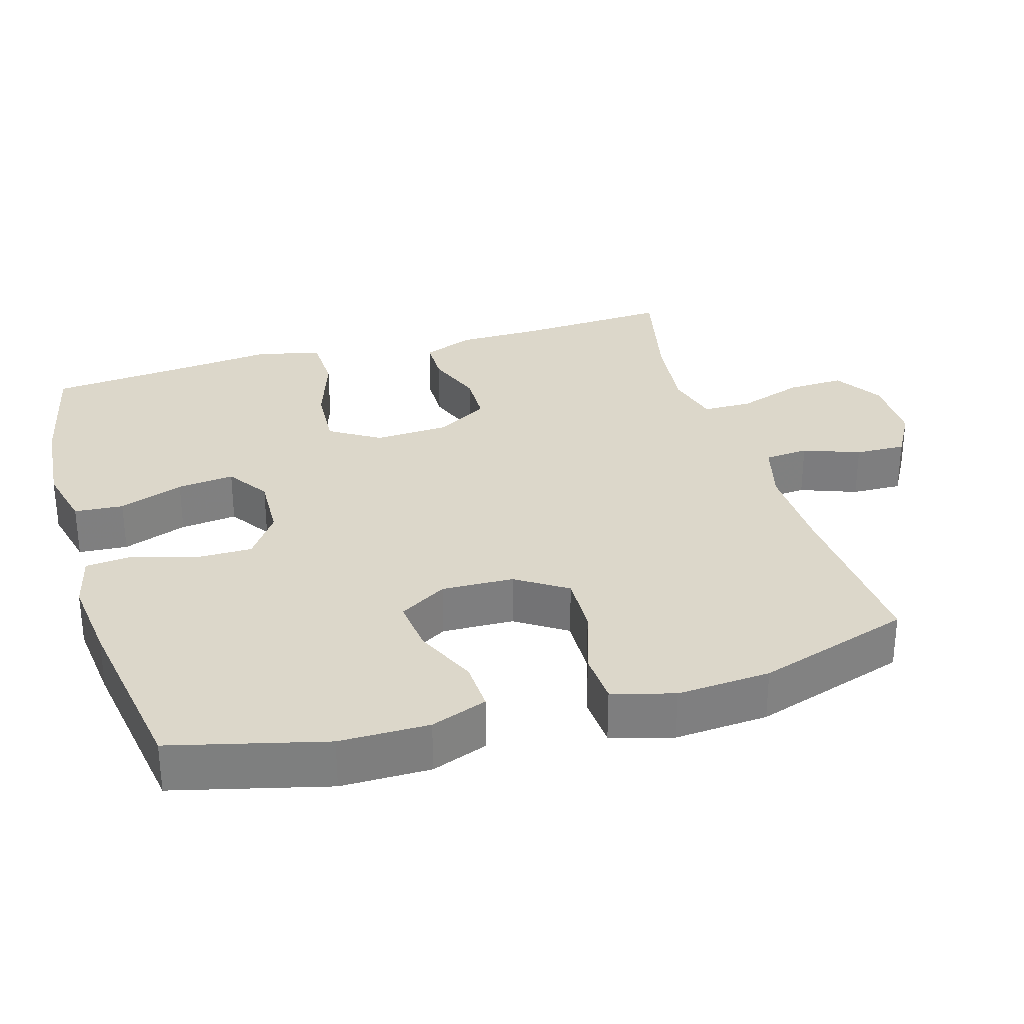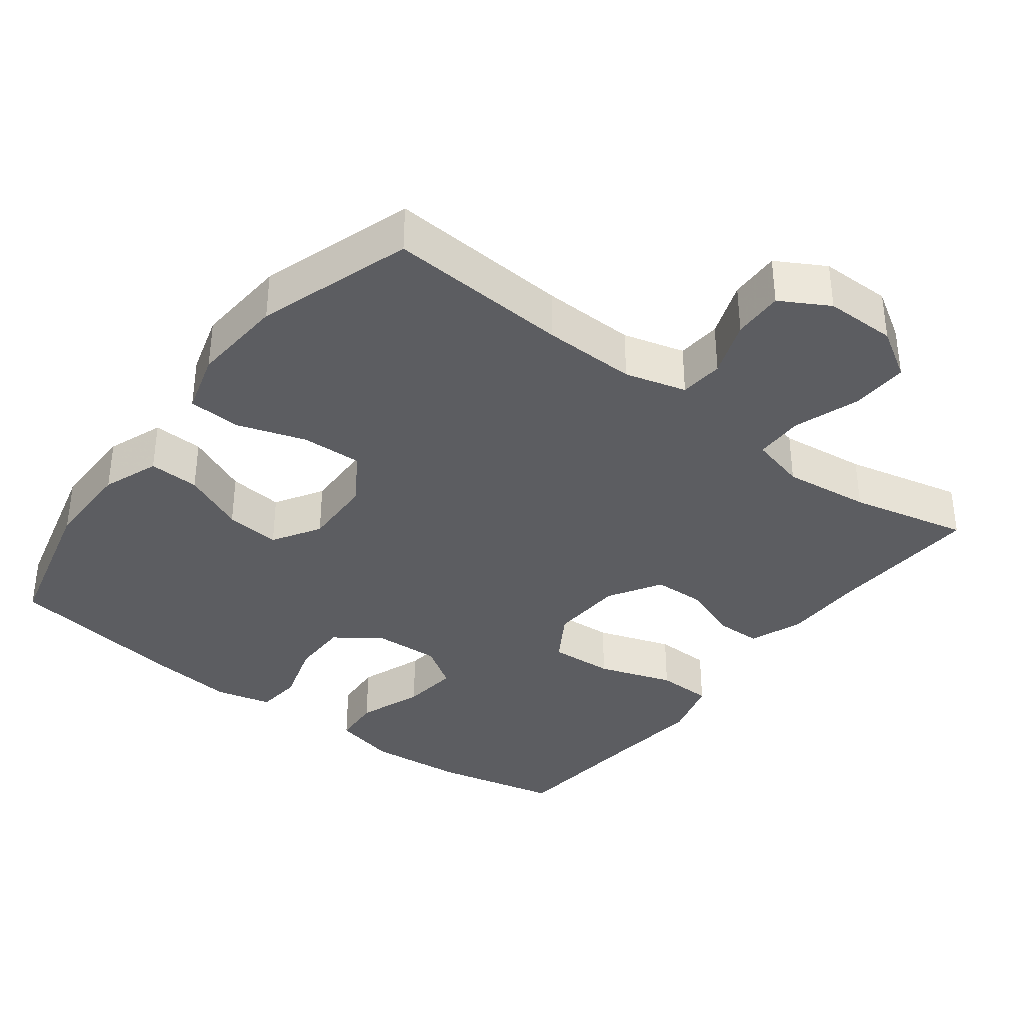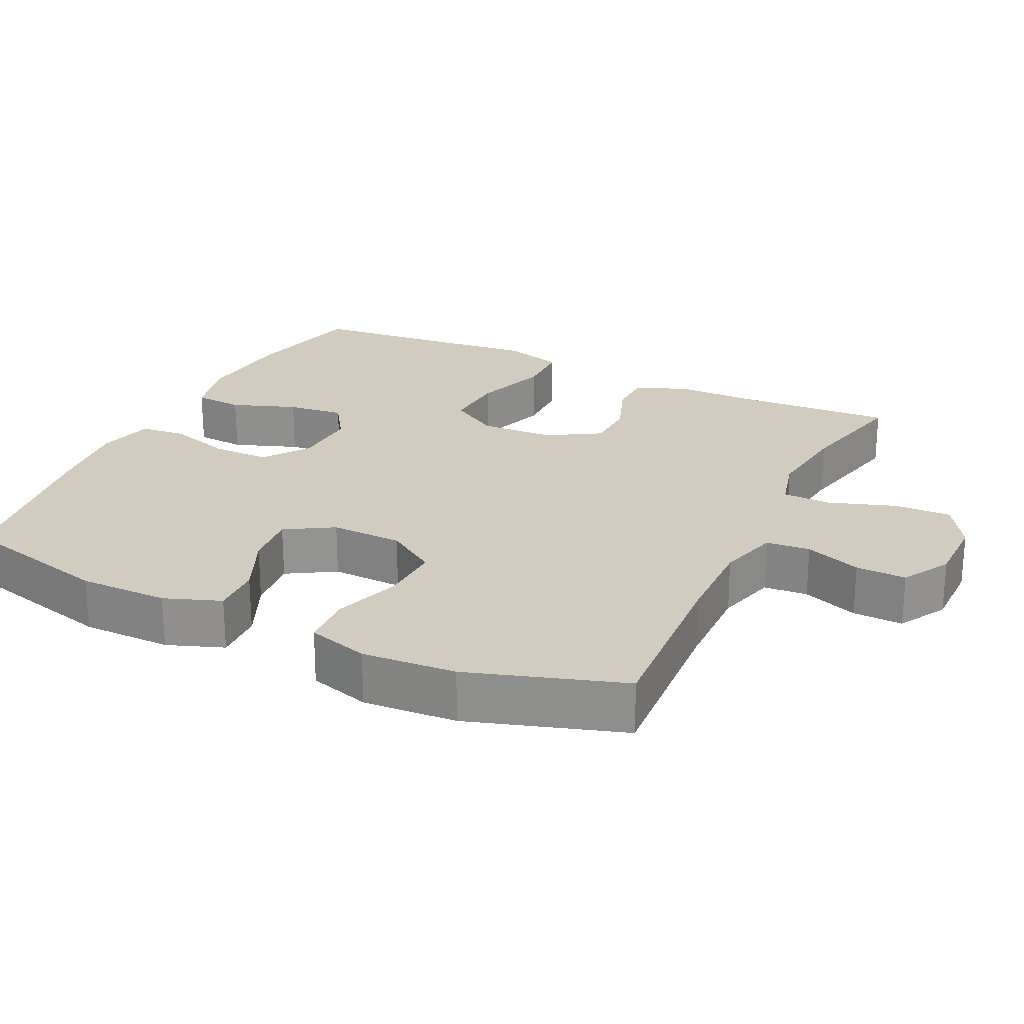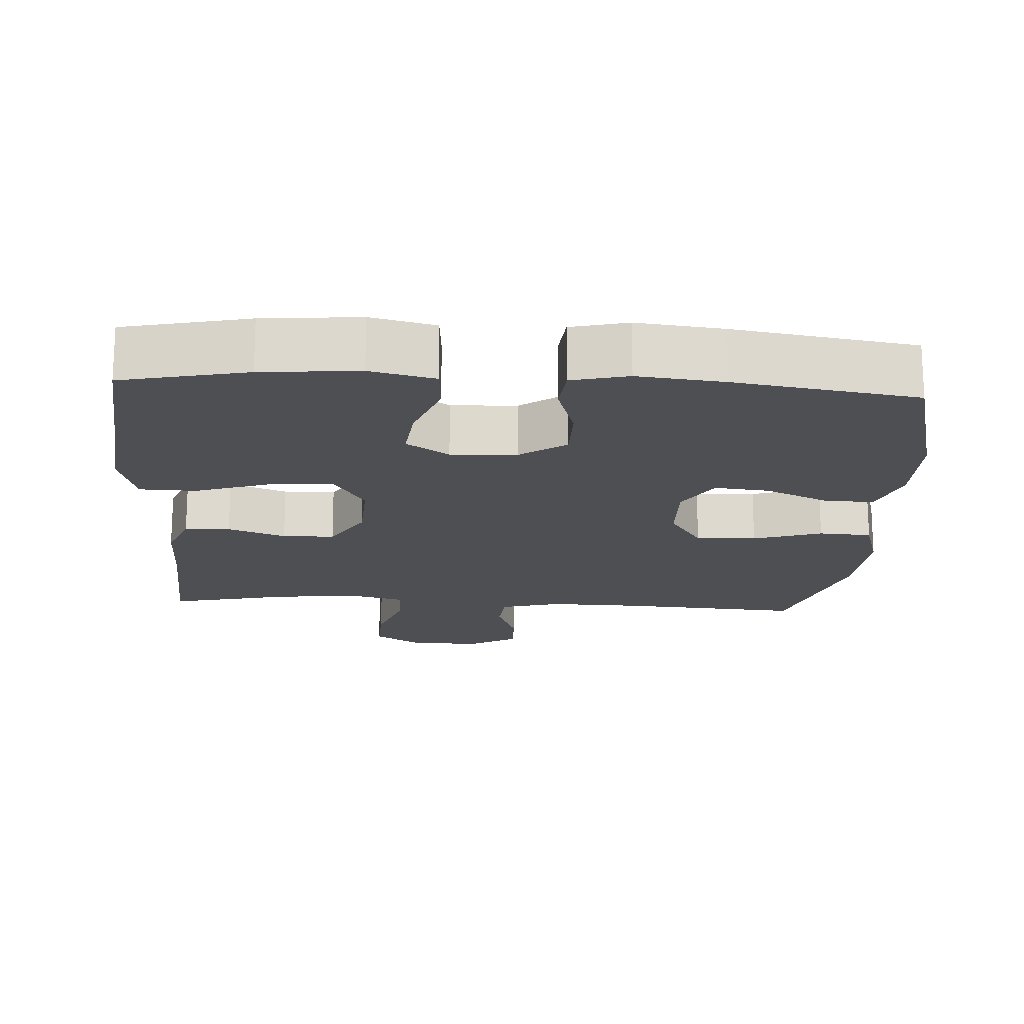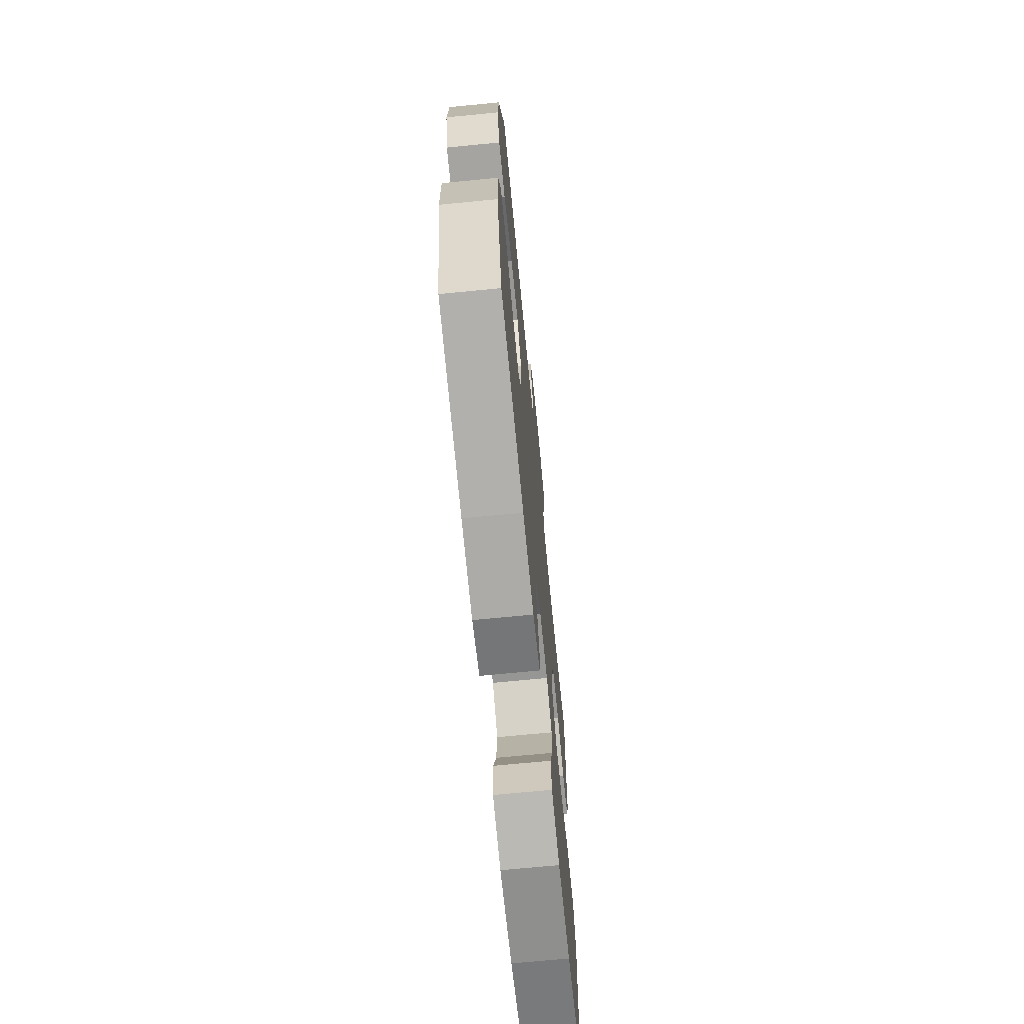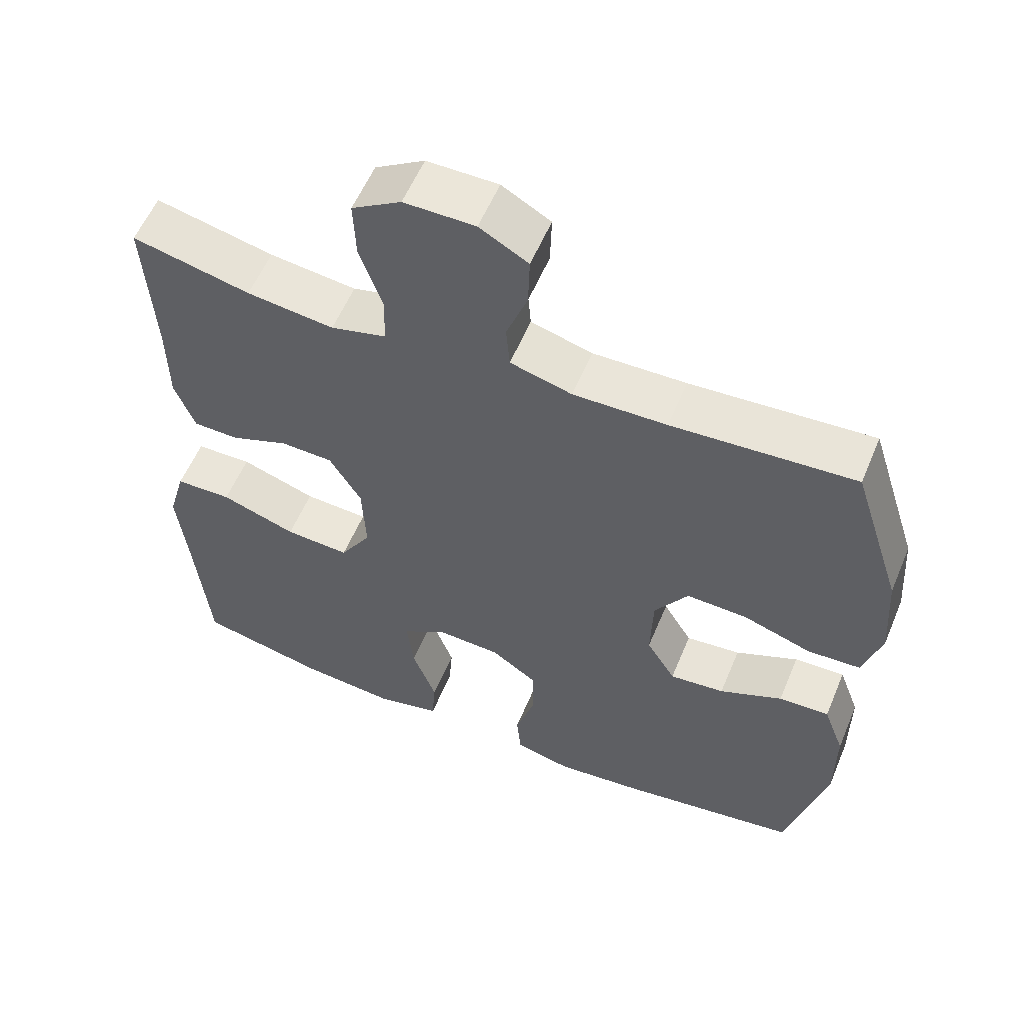
<metadata>
{"format":"obj","ext":"obj","renderer":"f3d","projection":"perspective","resolution":1024,"background":"white","views":[{"elev":30.6,"azim":-106.5,"up":"+Y"},{"elev":-36.3,"azim":-37.3,"up":"+Y"},{"elev":23.8,"azim":-64.2,"up":"+Y"},{"elev":-17.9,"azim":176.6,"up":"+Y"},{"elev":-70.2,"azim":-84.4,"up":"+Z"},{"elev":57.1,"azim":-157.4,"up":"+Z"}]}
</metadata>
<code>
v -0.5 0.07 -0.5
v -0.554 0.07 -0.287
v -0.554 0.07 -0.163
v -0.525 0.07 -0.085
v -0.455 0.07 -0.088
v -0.368 0.07 -0.127
v -0.292 0.07 -0.135
v -0.252 0.07 -0.069
v -0.255 0.07 0.031
v -0.301 0.07 0.101
v -0.385 0.07 0.098
v -0.48 0.07 0.067
v -0.553 0.07 0.071
v -0.578 0.07 0.156
v -0.569 0.07 0.286
v -0.5 0.07 0.5
v -0.248 0.07 0.483
v -0.119 0.07 0.48
v -0.034 0.07 0.503
v -0.029 0.07 0.564
v -0.058 0.07 0.642
v -0.06 0.07 0.712
v 0.007 0.07 0.75
v 0.105 0.07 0.75
v 0.173 0.07 0.708
v 0.17 0.07 0.628
v 0.139 0.07 0.537
v 0.14 0.07 0.469
v 0.217 0.07 0.449
v 0.337 0.07 0.463
v 0.5 0.07 0.5
v 0.488 0.07 0.287
v 0.487 0.07 0.172
v 0.459 0.07 0.099
v 0.396 0.07 0.098
v 0.316 0.07 0.128
v 0.244 0.07 0.126
v 0.2 0.07 0.053
v 0.195 0.07 -0.05
v 0.238 0.07 -0.119
v 0.327 0.07 -0.114
v 0.431 0.07 -0.079
v 0.509 0.07 -0.081
v 0.533 0.07 -0.166
v 0.519 0.07 -0.298
v 0.5 0.07 -0.5
v 0.327 0.07 -0.538
v 0.193 0.07 -0.55
v 0.104 0.07 -0.529
v 0.099 0.07 -0.461
v 0.132 0.07 -0.371
v 0.141 0.07 -0.292
v 0.082 0.07 -0.253
v -0.009 0.07 -0.257
v -0.073 0.07 -0.302
v -0.073 0.07 -0.382
v -0.046 0.07 -0.469
v -0.052 0.07 -0.533
v -0.13 0.07 -0.552
v -0.249 0.07 -0.539
v -0.5 0 -0.5
v -0.554 0 -0.287
v -0.554 0 -0.163
v -0.525 0 -0.085
v -0.455 0 -0.088
v -0.368 0 -0.127
v -0.292 0 -0.135
v -0.252 0 -0.069
v -0.255 0 0.031
v -0.301 0 0.101
v -0.385 0 0.098
v -0.48 0 0.067
v -0.553 0 0.071
v -0.578 0 0.156
v -0.569 0 0.286
v -0.5 0 0.5
v -0.248 0 0.483
v -0.119 0 0.48
v -0.034 0 0.503
v -0.029 0 0.564
v -0.058 0 0.642
v -0.06 0 0.712
v 0.007 0 0.75
v 0.105 0 0.75
v 0.173 0 0.708
v 0.17 0 0.628
v 0.139 0 0.537
v 0.14 0 0.469
v 0.217 0 0.449
v 0.337 0 0.463
v 0.5 0 0.5
v 0.488 0 0.287
v 0.487 0 0.172
v 0.459 0 0.099
v 0.396 0 0.098
v 0.316 0 0.128
v 0.244 0 0.126
v 0.2 0 0.053
v 0.195 0 -0.05
v 0.238 0 -0.119
v 0.327 0 -0.114
v 0.431 0 -0.079
v 0.509 0 -0.081
v 0.533 0 -0.166
v 0.519 0 -0.298
v 0.5 0 -0.5
v 0.327 0 -0.538
v 0.193 0 -0.55
v 0.104 0 -0.529
v 0.099 0 -0.461
v 0.132 0 -0.371
v 0.141 0 -0.292
v 0.082 0 -0.253
v -0.009 0 -0.257
v -0.073 0 -0.302
v -0.073 0 -0.382
v -0.046 0 -0.469
v -0.052 0 -0.533
v -0.13 0 -0.552
v -0.249 0 -0.539
f 56 57 58 59
f 55 56 59 60
f 48 49 50 51
f 48 51 52
f 45 46 47 48
f 45 48 52
f 44 45 52 53
f 41 42 43 44
f 40 41 44 53
f 33 34 35 36
f 32 33 36 37
f 30 31 32 37
f 29 30 37 38
f 24 25 26 27
f 24 27 28
f 23 24 28
f 20 21 22 23
f 19 20 23 28
f 18 19 28 29
f 14 15 16 17
f 11 12 13 14
f 10 11 14 17
f 9 10 17 18
f 3 4 5 6
f 3 6 7
f 2 3 7
f 55 60 1 2
f 54 55 2 7
f 39 40 53 54
f 39 54 7 8
f 18 29 38 39
f 8 9 18 39
f 119 118 117 116
f 120 119 116 115
f 111 110 109 108
f 112 111 108
f 108 107 106 105
f 112 108 105
f 113 112 105 104
f 104 103 102 101
f 113 104 101 100
f 96 95 94 93
f 97 96 93 92
f 97 92 91 90
f 98 97 90 89
f 87 86 85 84
f 88 87 84
f 88 84 83
f 83 82 81 80
f 88 83 80 79
f 89 88 79 78
f 77 76 75 74
f 74 73 72 71
f 77 74 71 70
f 78 77 70 69
f 66 65 64 63
f 67 66 63
f 67 63 62
f 62 61 120 115
f 67 62 115 114
f 114 113 100 99
f 68 67 114 99
f 99 98 89 78
f 99 78 69 68
f 1 61 62 2
f 2 62 63 3
f 3 63 64 4
f 4 64 65 5
f 5 65 66 6
f 6 66 67 7
f 7 67 68 8
f 8 68 69 9
f 9 69 70 10
f 10 70 71 11
f 11 71 72 12
f 12 72 73 13
f 13 73 74 14
f 14 74 75 15
f 15 75 76 16
f 16 76 77 17
f 17 77 78 18
f 18 78 79 19
f 19 79 80 20
f 20 80 81 21
f 21 81 82 22
f 22 82 83 23
f 23 83 84 24
f 24 84 85 25
f 25 85 86 26
f 26 86 87 27
f 27 87 88 28
f 28 88 89 29
f 29 89 90 30
f 30 90 91 31
f 31 91 92 32
f 32 92 93 33
f 33 93 94 34
f 34 94 95 35
f 35 95 96 36
f 36 96 97 37
f 37 97 98 38
f 38 98 99 39
f 39 99 100 40
f 40 100 101 41
f 41 101 102 42
f 42 102 103 43
f 43 103 104 44
f 44 104 105 45
f 45 105 106 46
f 46 106 107 47
f 47 107 108 48
f 48 108 109 49
f 49 109 110 50
f 50 110 111 51
f 51 111 112 52
f 52 112 113 53
f 53 113 114 54
f 54 114 115 55
f 55 115 116 56
f 56 116 117 57
f 57 117 118 58
f 58 118 119 59
f 59 119 120 60
f 60 120 61 1

</code>
